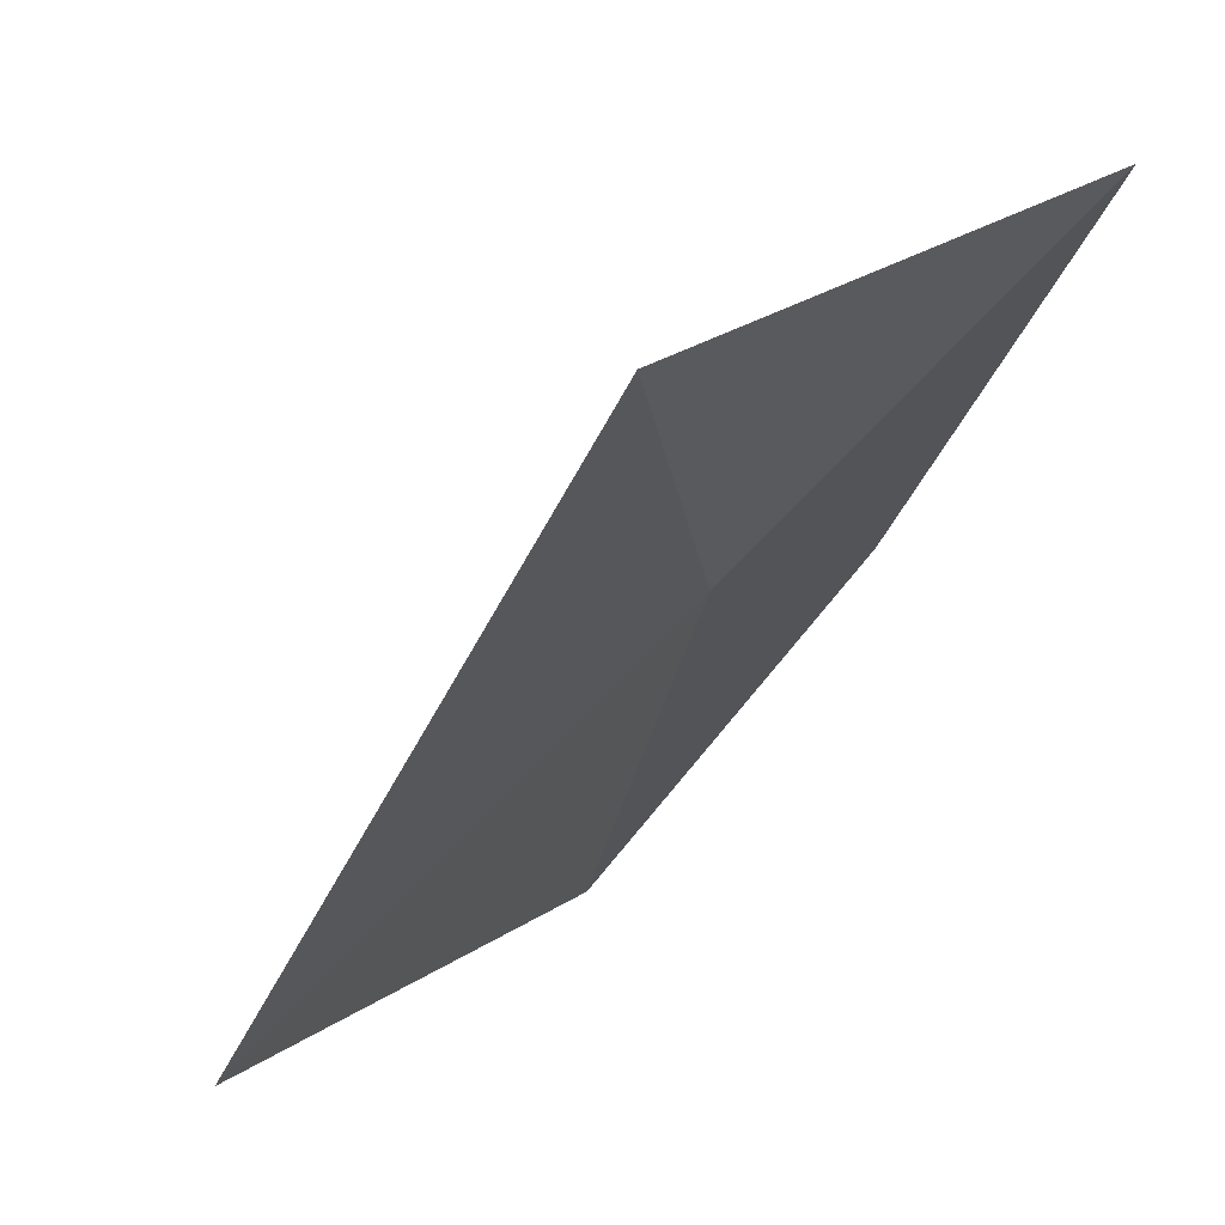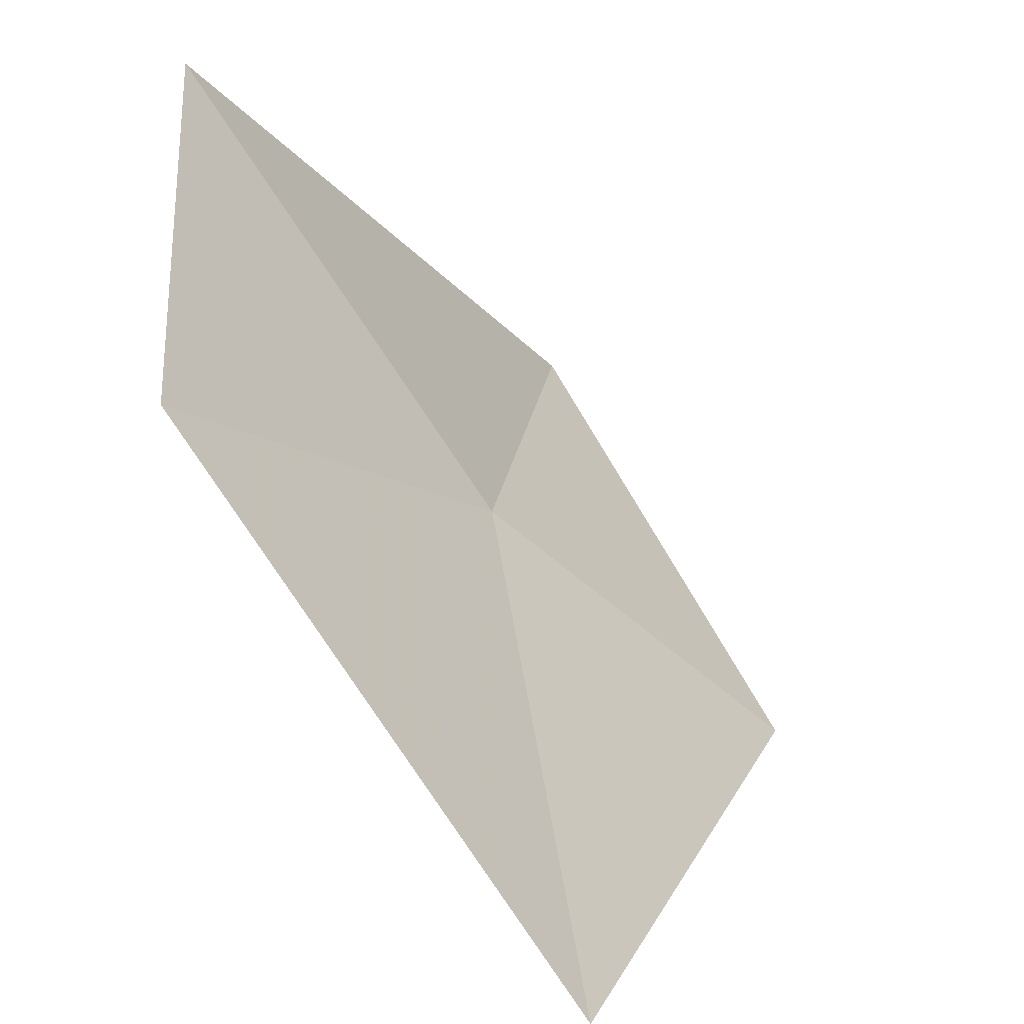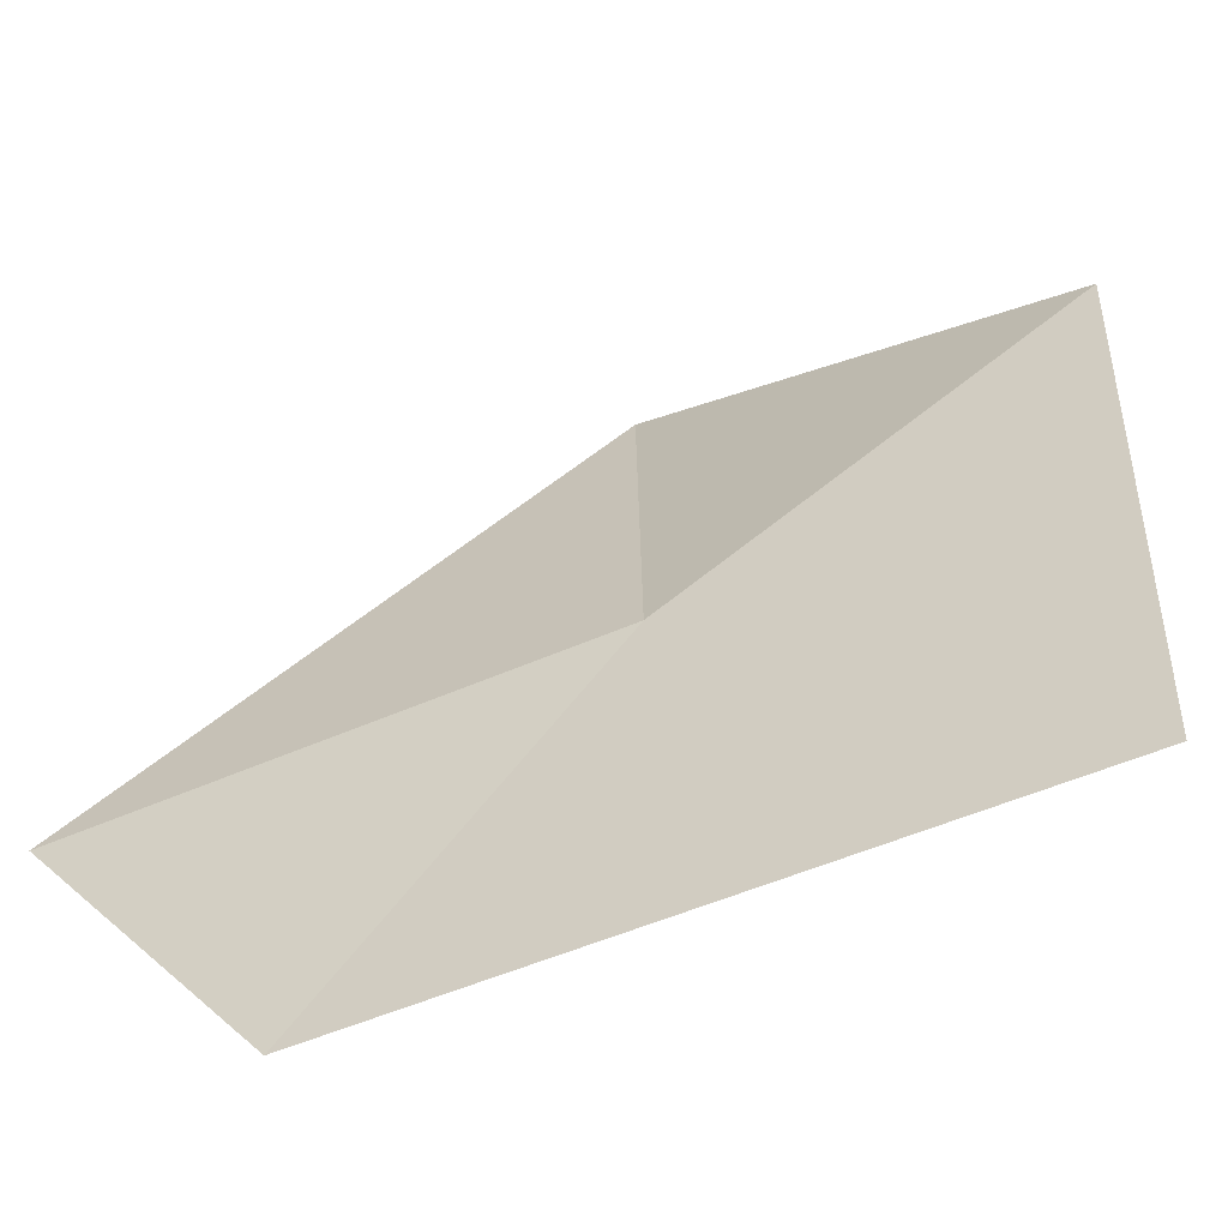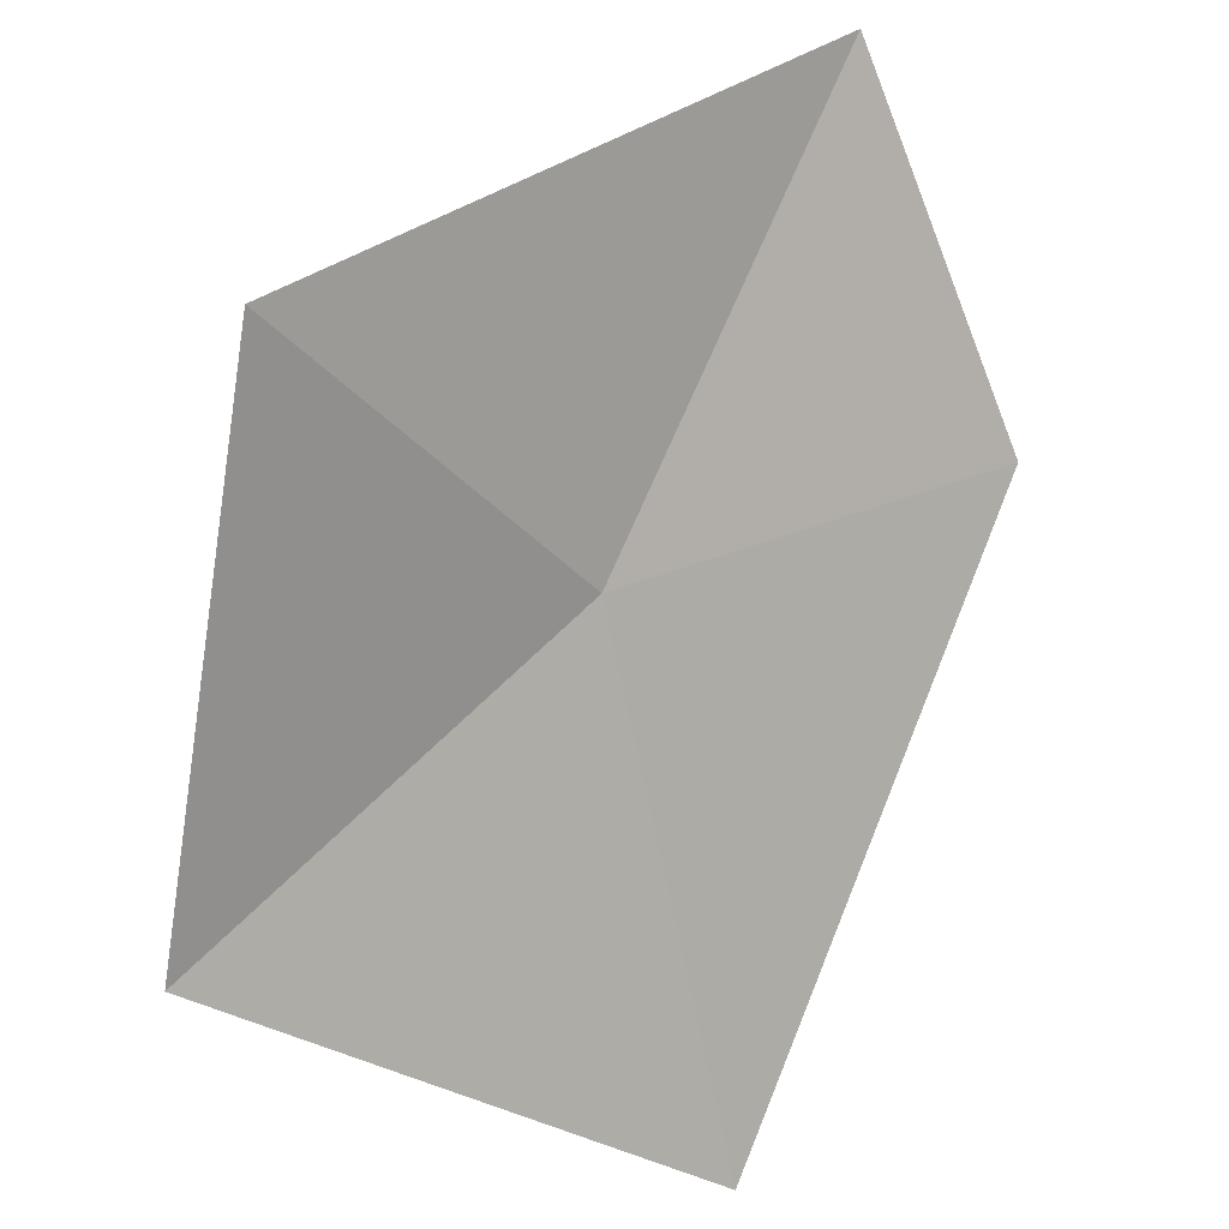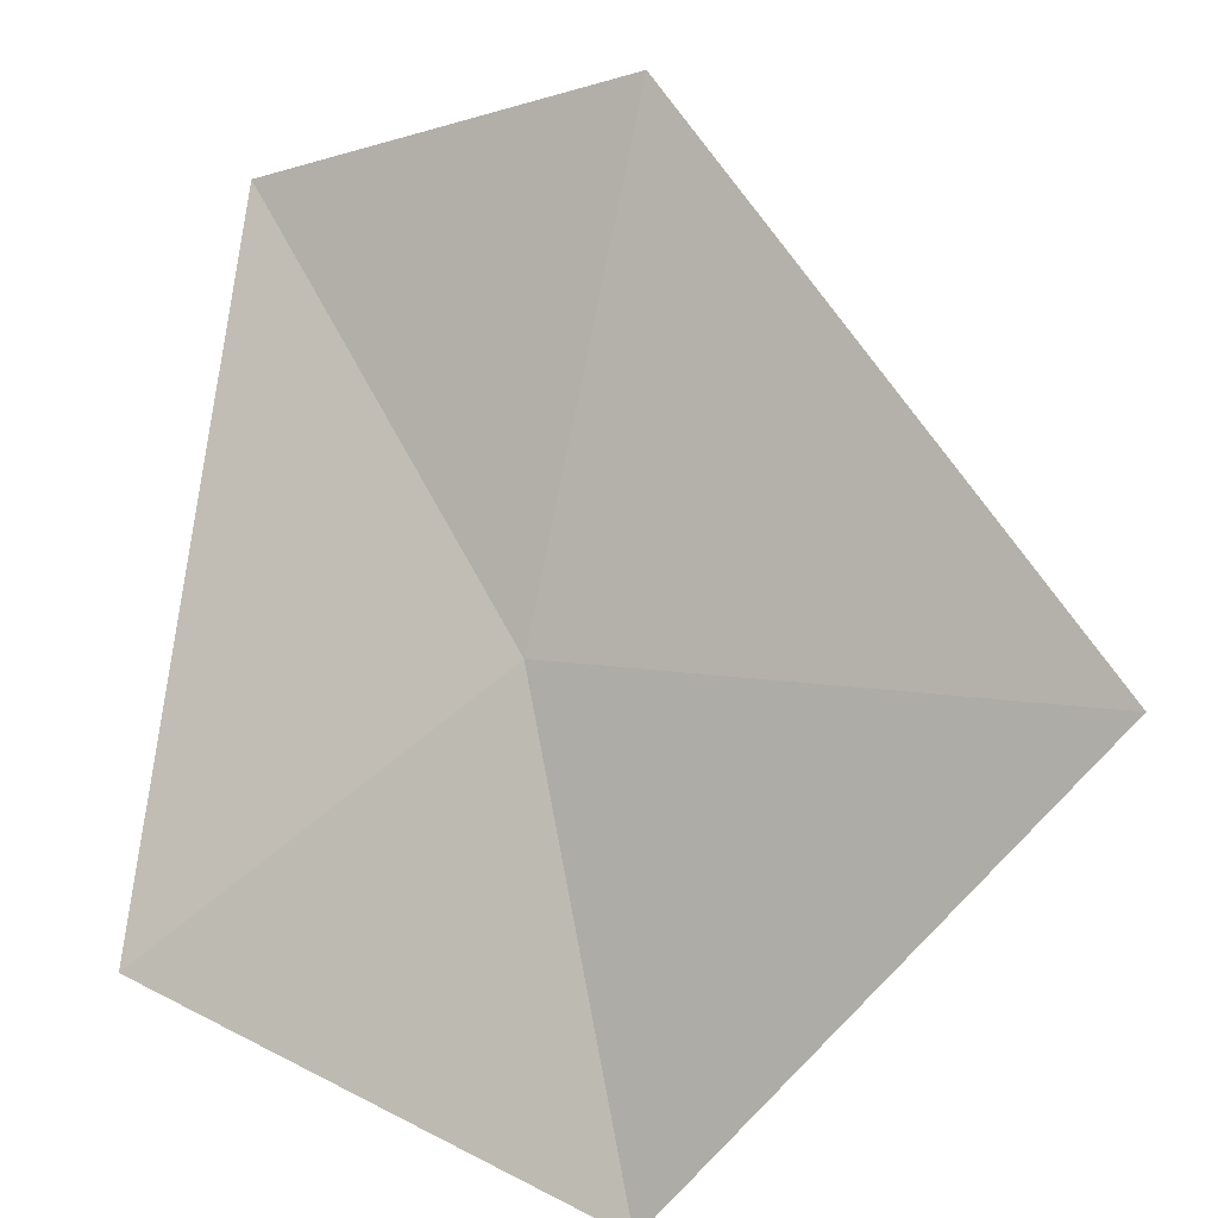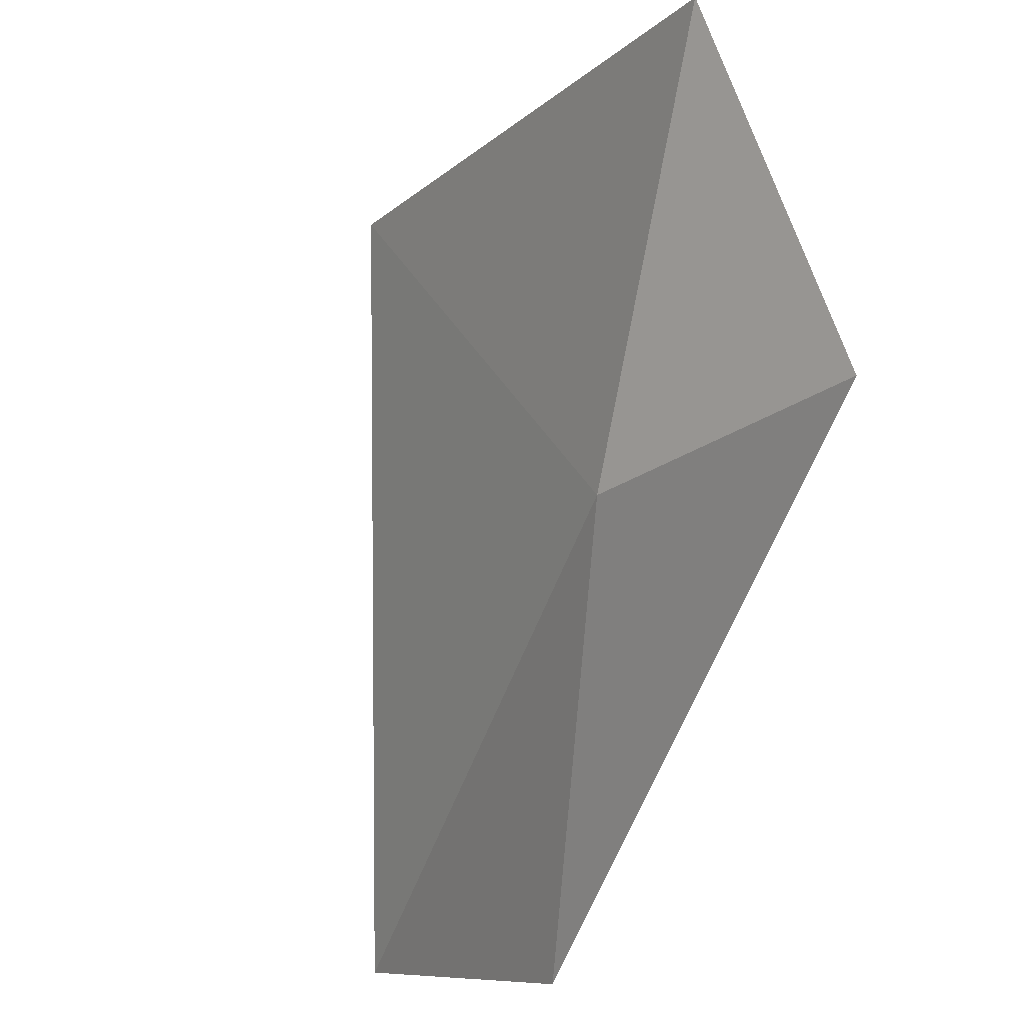
<metadata>
{"format":"obj","ext":"obj","renderer":"f3d","projection":"perspective","resolution":1024,"background":"white","views":[{"elev":21.2,"azim":-14.0,"up":"+Z"},{"elev":34.0,"azim":-130.3,"up":"+Y"},{"elev":-24.3,"azim":-107.6,"up":"+Z"},{"elev":-44.3,"azim":74.2,"up":"+Y"},{"elev":-51.7,"azim":169.1,"up":"+Y"},{"elev":-51.1,"azim":-37.1,"up":"+Z"}]}
</metadata>
<code>
v -15.67 -15.87 39.87
v -15.72 -15.33 39.15
v -15.16 -15.07 39.6
v -16.44 -16.32 39.44
v -15.94 -16.5 40.39
v -15.14 -16.03 40.48
f 1 3 2
f 1 2 4
f 1 4 5
f 1 5 6
f 1 6 3

</code>
